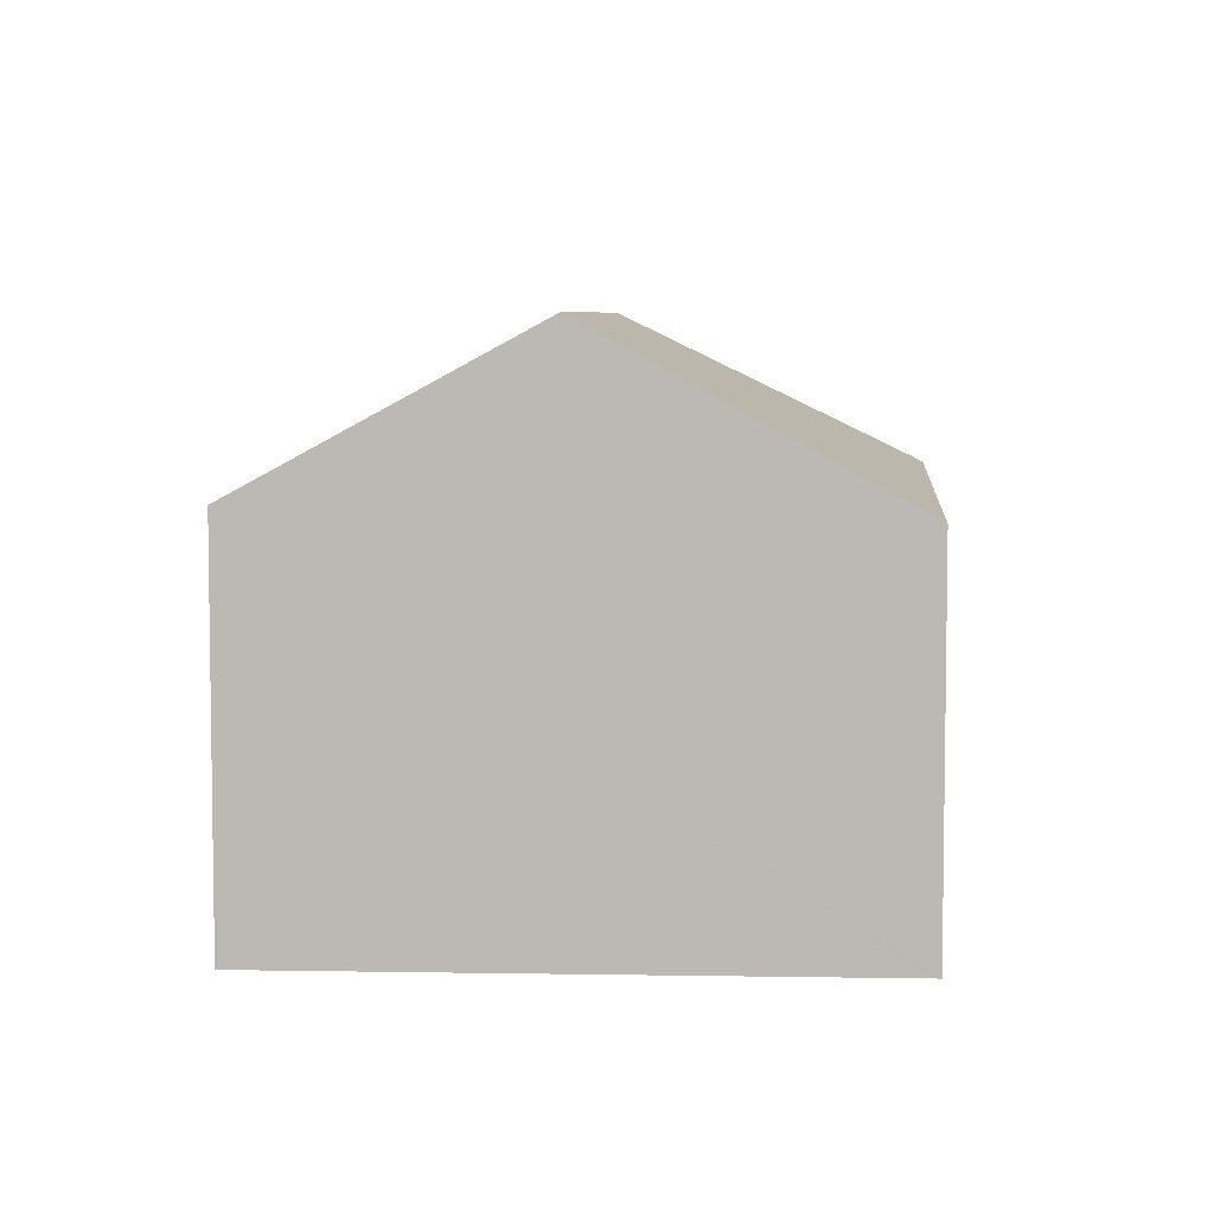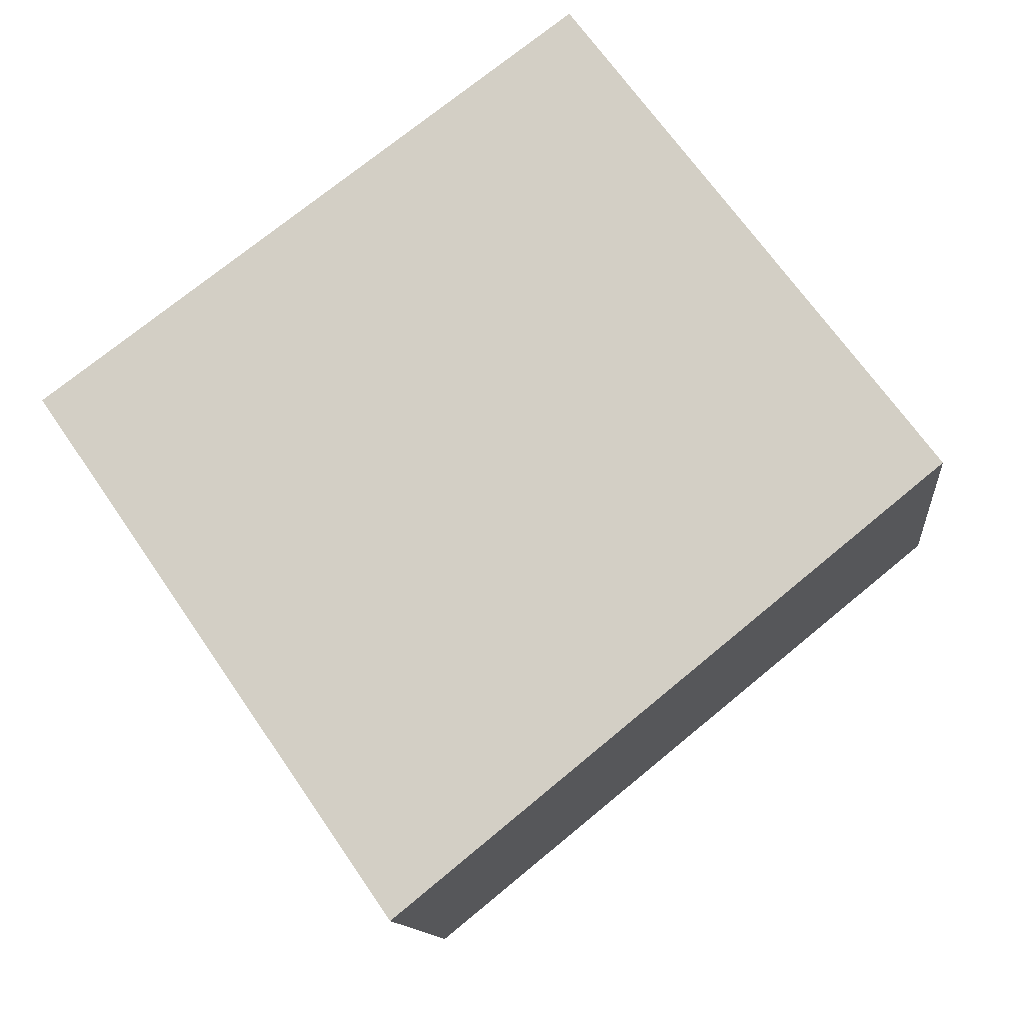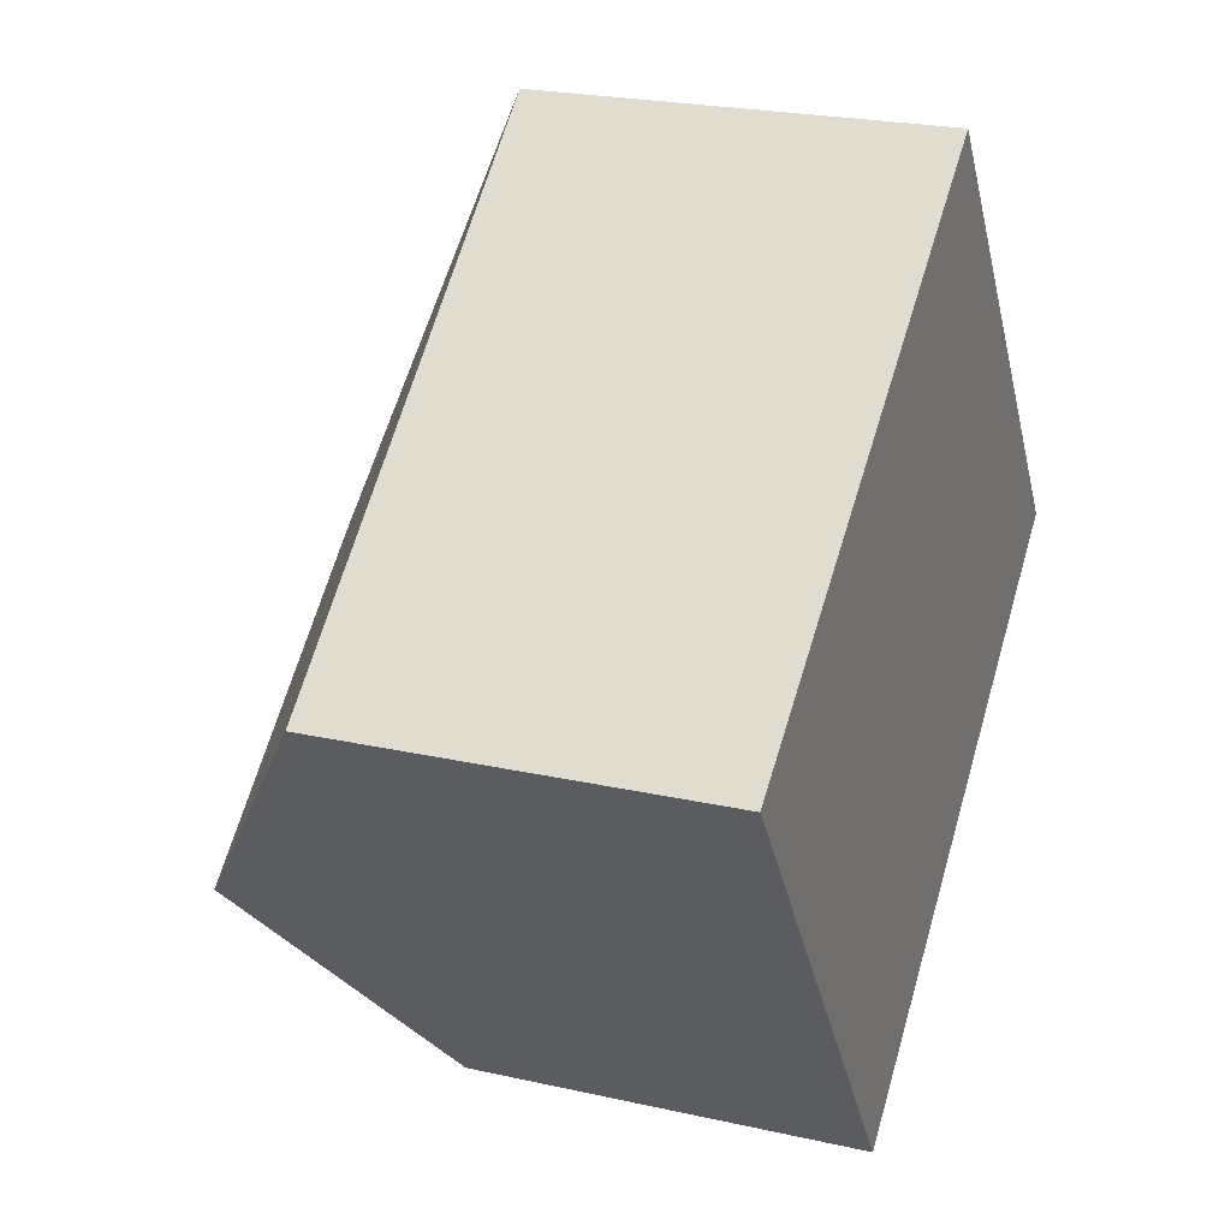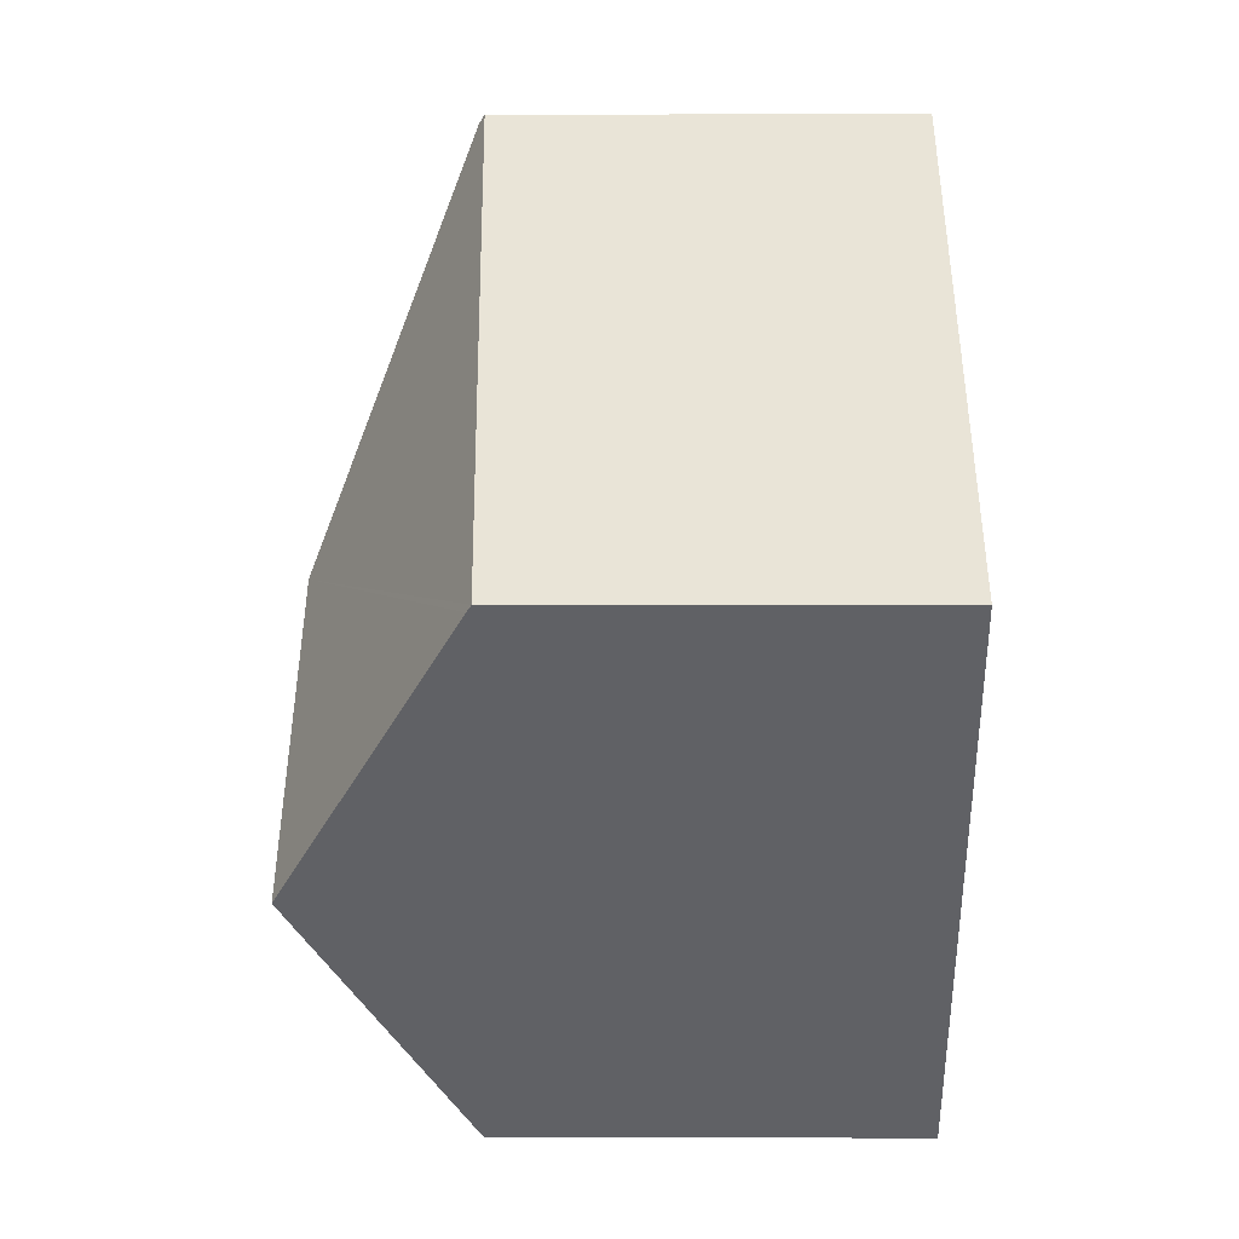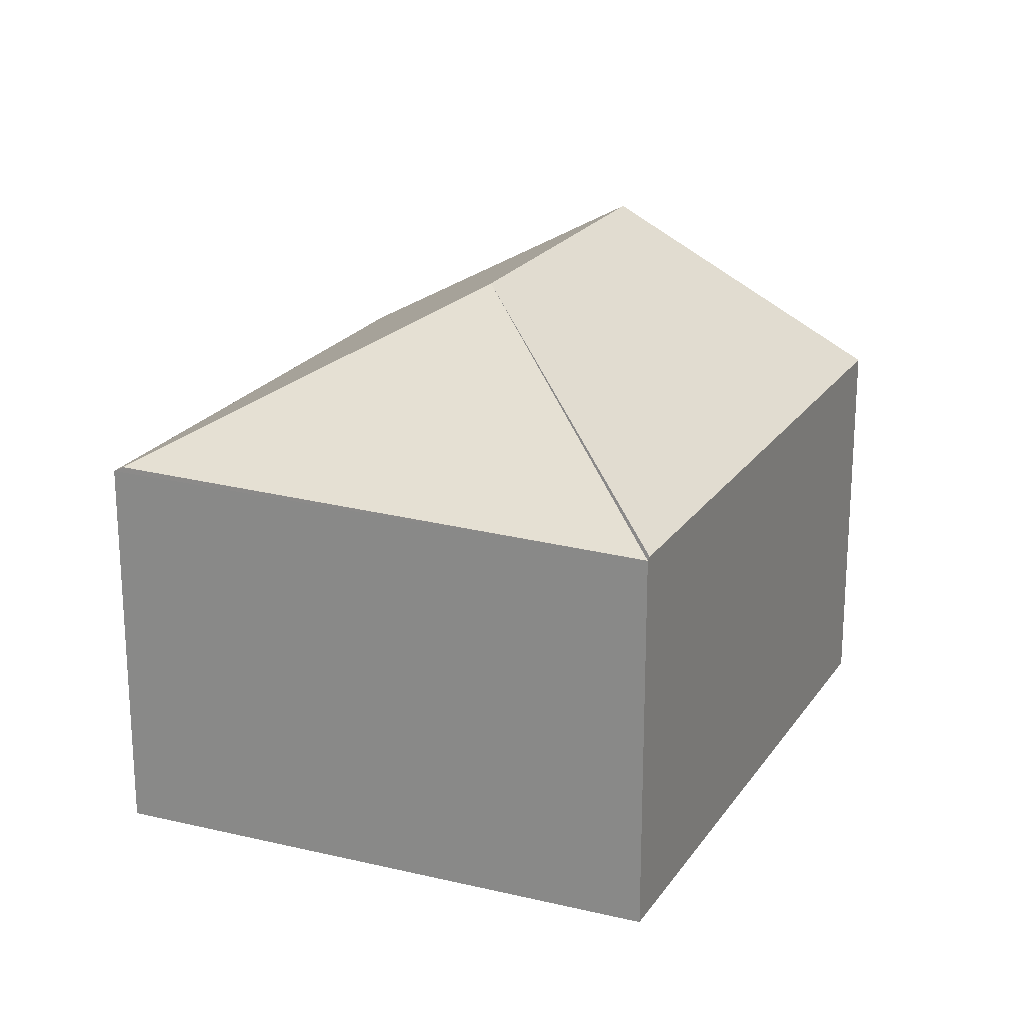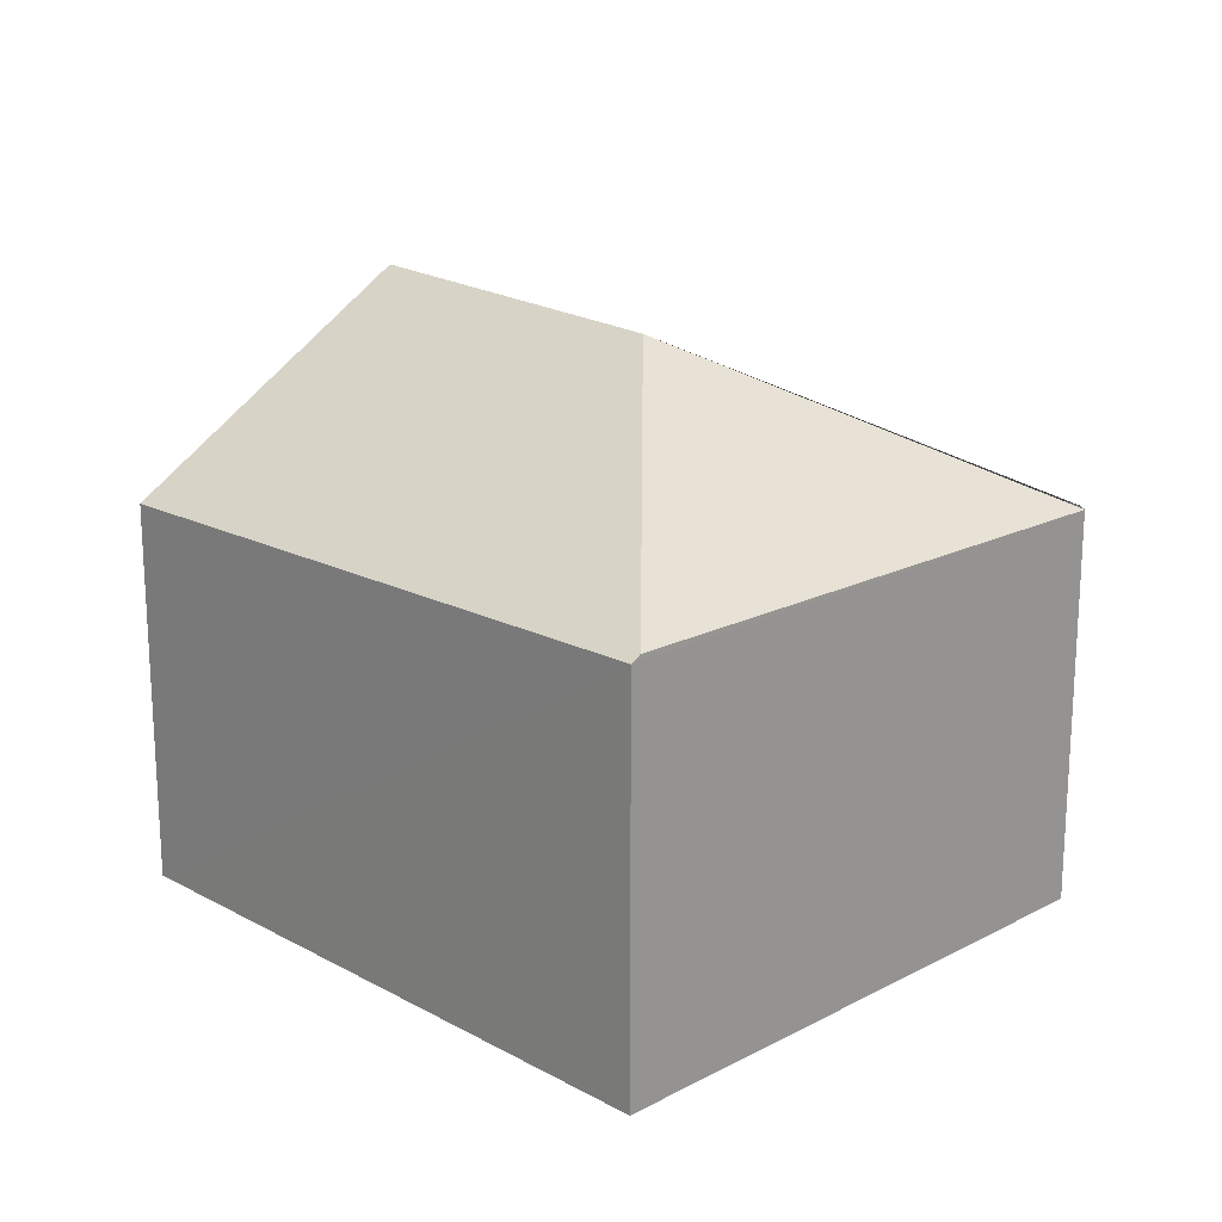
<metadata>
{"format":"obj","ext":"obj","renderer":"f3d","projection":"perspective","resolution":1024,"background":"white","views":[{"elev":6.0,"azim":-121.7,"up":"+Y"},{"elev":-12.2,"azim":5.8,"up":"+Z"},{"elev":23.2,"azim":-69.1,"up":"+Z"},{"elev":6.7,"azim":-89.4,"up":"+Z"},{"elev":21.6,"azim":75.8,"up":"+Y"},{"elev":20.1,"azim":8.9,"up":"+Y"}]}
</metadata>
<code>
v  2.777 3.294 -0.178
v  3.118 2.4 2.216
v  5.151 2.33 -0.496
v  1.078 3.294 -1.559
v  5.13 2.344 -0.513
v  2.073 2.344 -2.998
v  0.026 2.29 -0.037
v  0 2.265 1.387e-16
v  0.751 2.29 0.552
v  3.081 2.366 2.266
v  0 0 0
v  0.026 2.266e-18 -0.037
v  1.078 9.546e-17 -1.559
v  2.073 1.836e-16 -2.998
v  3.081 -1.388e-16 2.266
v  0.751 -3.38e-17 0.552
v  5.151 3.037e-17 -0.496
v  3.118 -1.357e-16 2.216
v  5.13 3.141e-17 -0.513
g defaultobject
f 1 2 3
f 4 5 6
f 5 4 1
f 7 1 4
f 1 7 8
f 1 8 9
f 1 9 10
f 1 10 2
f 7 11 8
f 11 7 4
f 11 4 6
f 11 6 12
f 12 6 13
f 13 6 14
f 11 9 8
f 9 11 10
f 10 11 15
f 15 11 16
f 10 3 2
f 3 10 15
f 3 15 17
f 17 15 18
f 3 6 5
f 6 3 17
f 6 17 14
f 14 17 19
f 16 18 15
f 18 16 17
f 17 16 11
f 17 11 12
f 17 12 13
f 17 13 19
f 19 13 14

</code>
